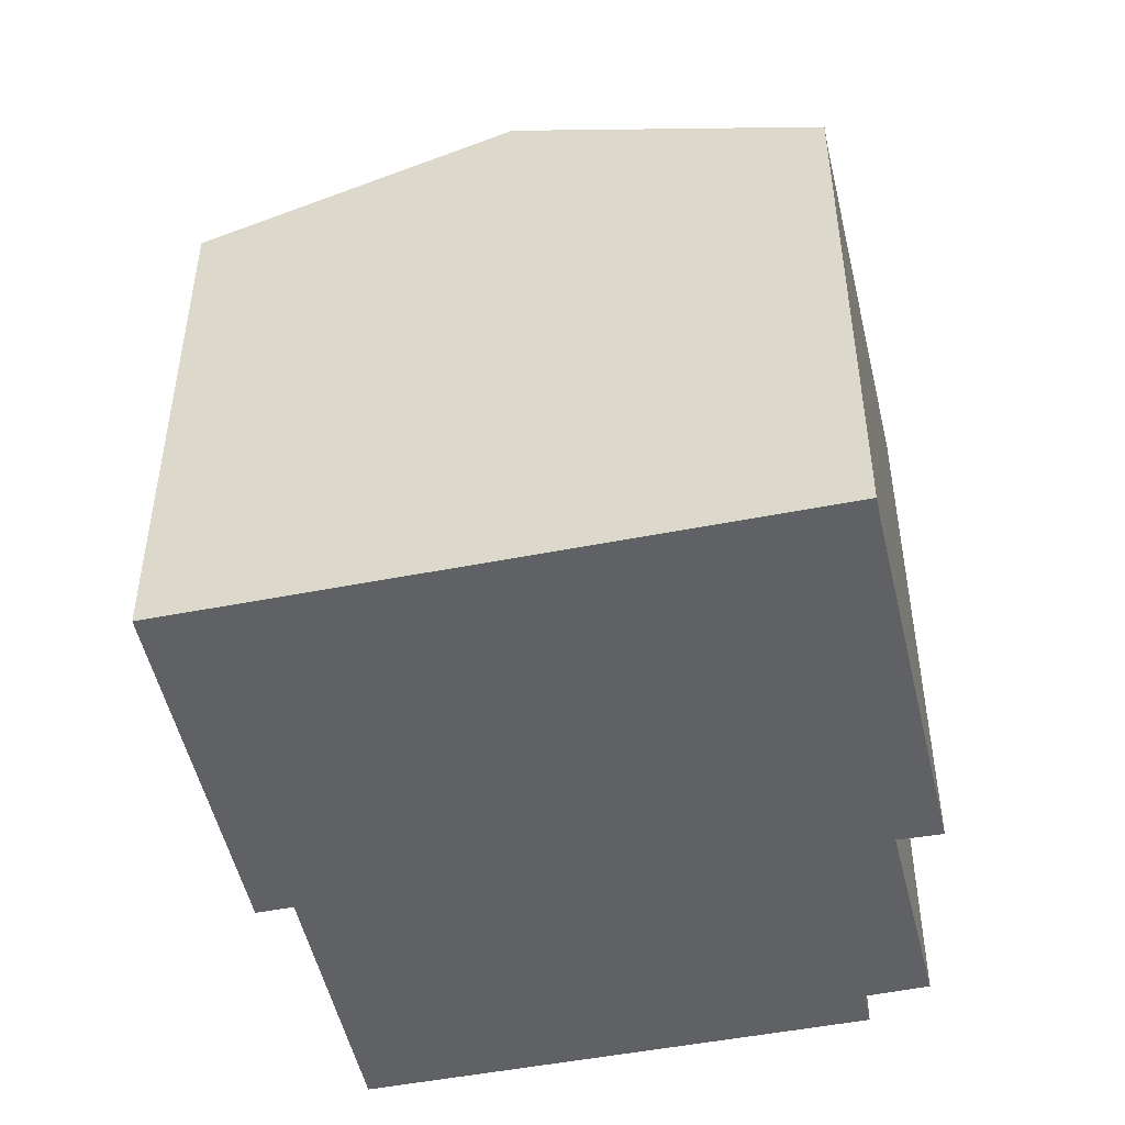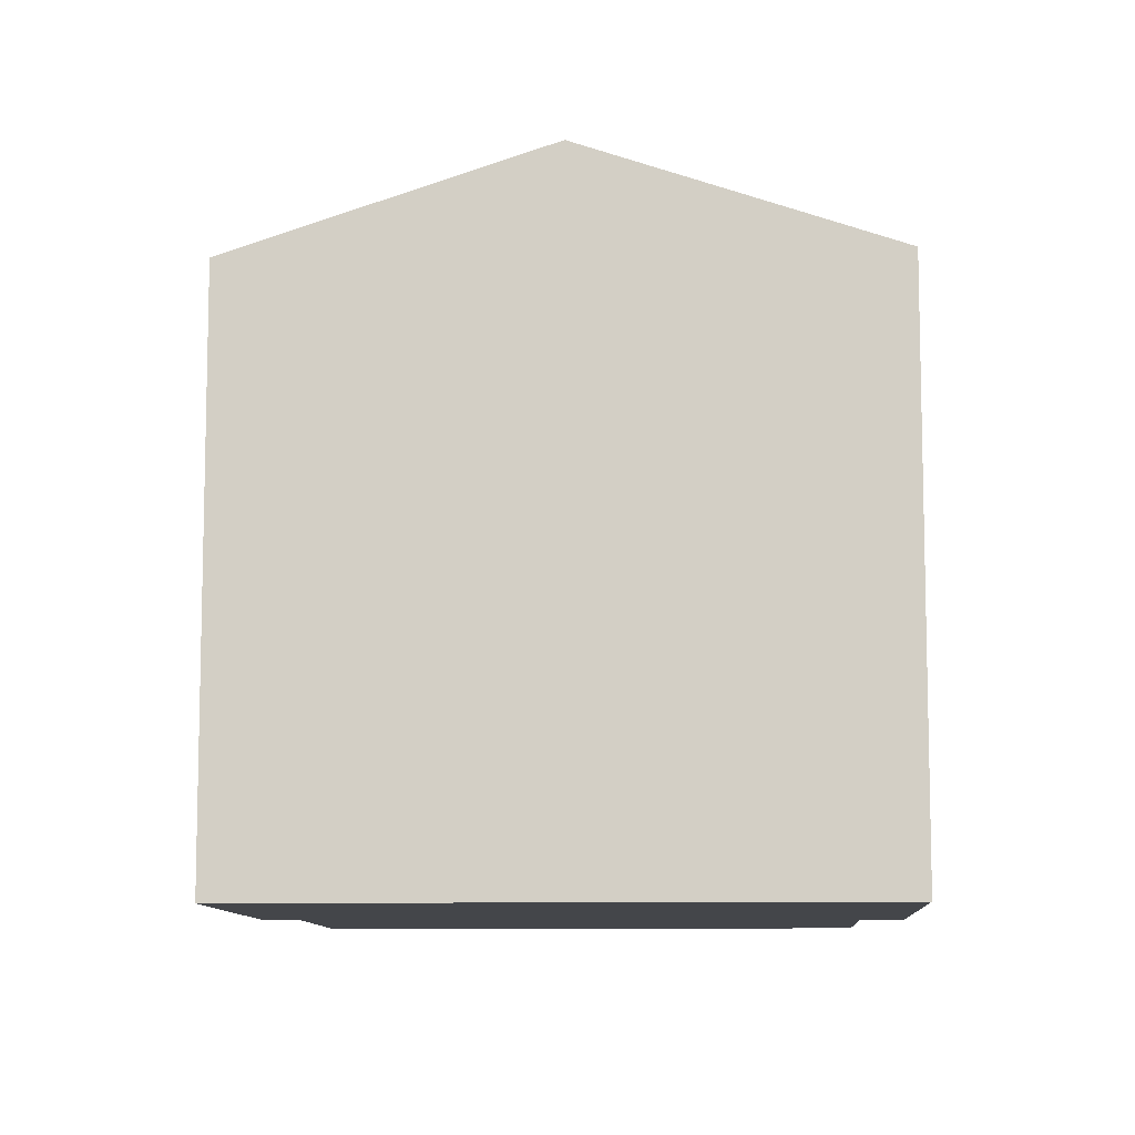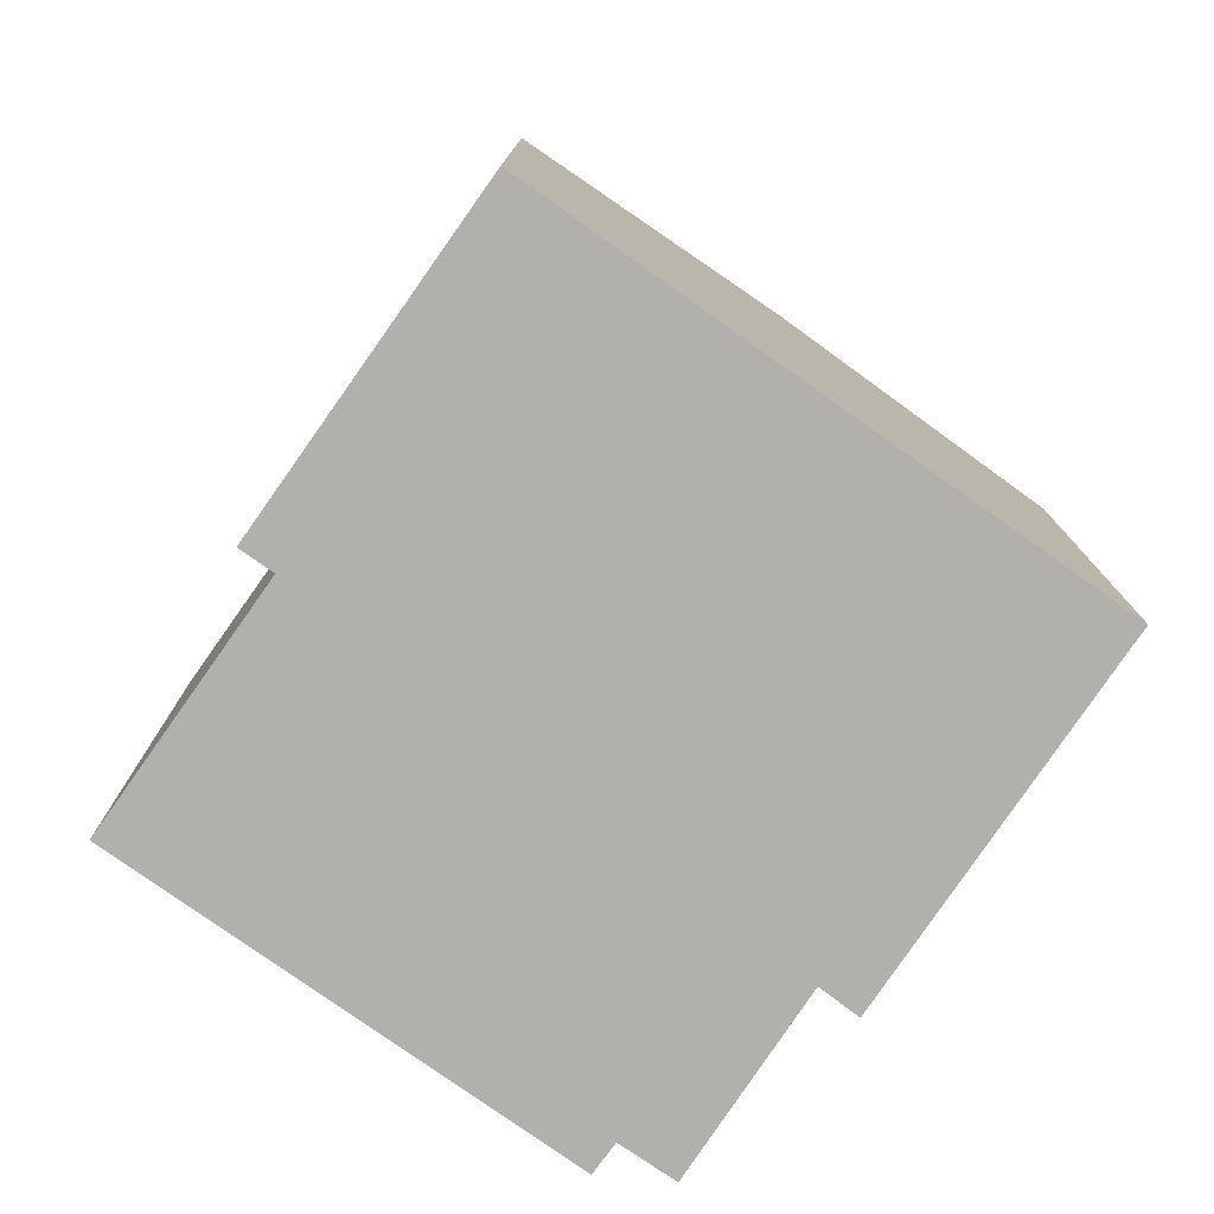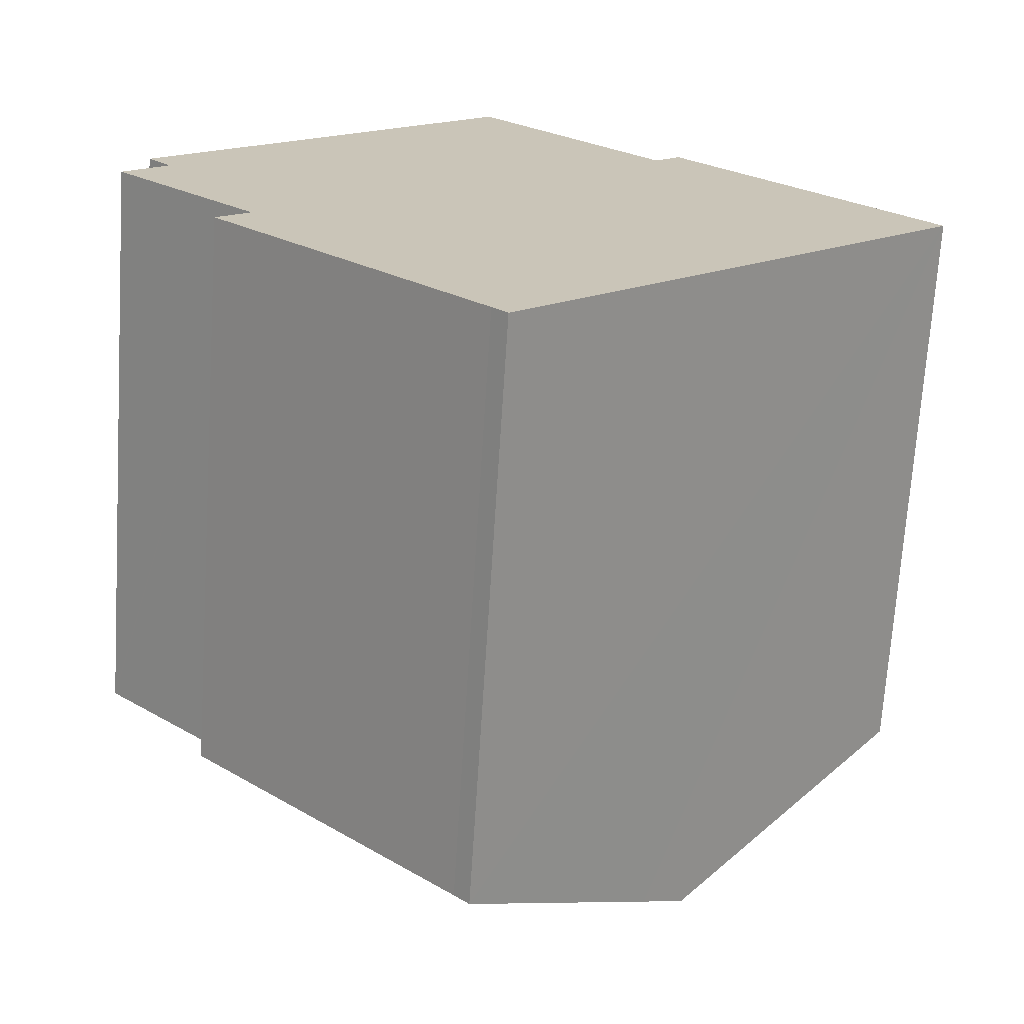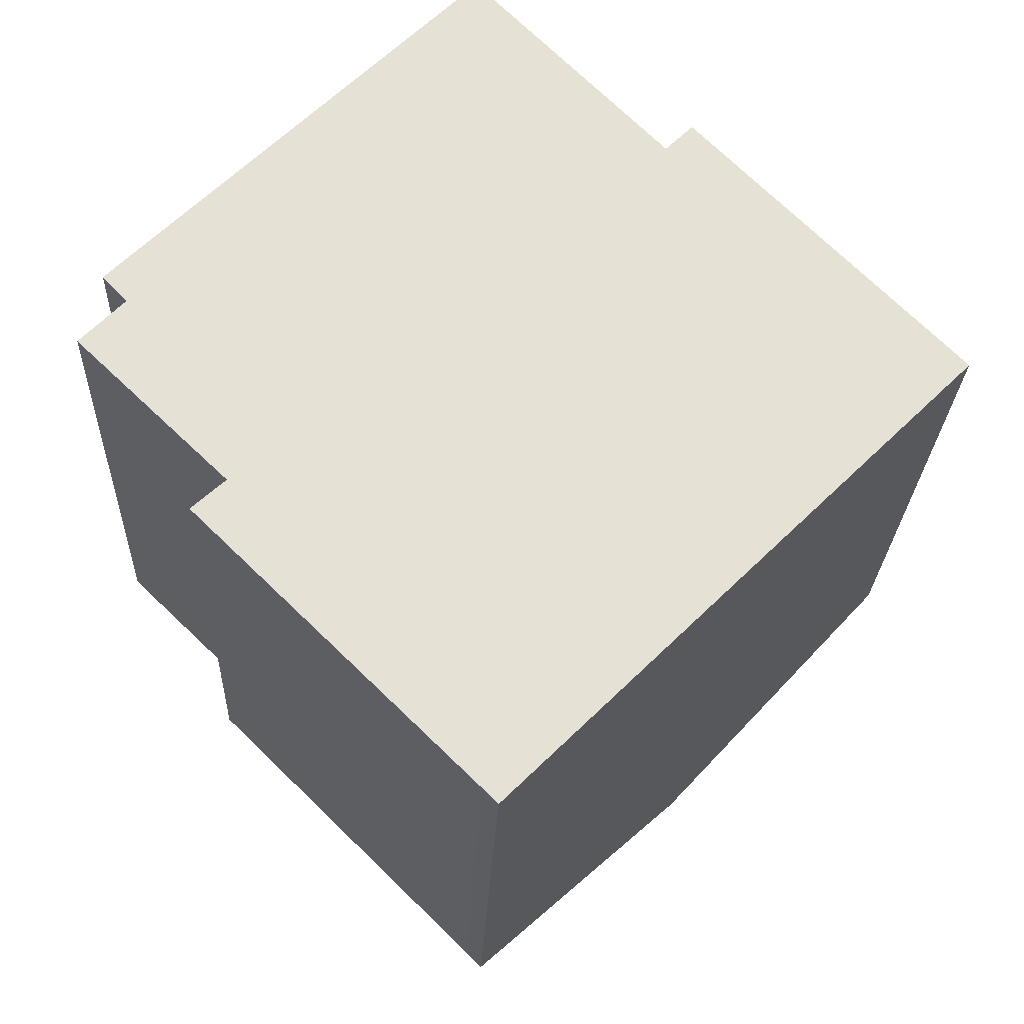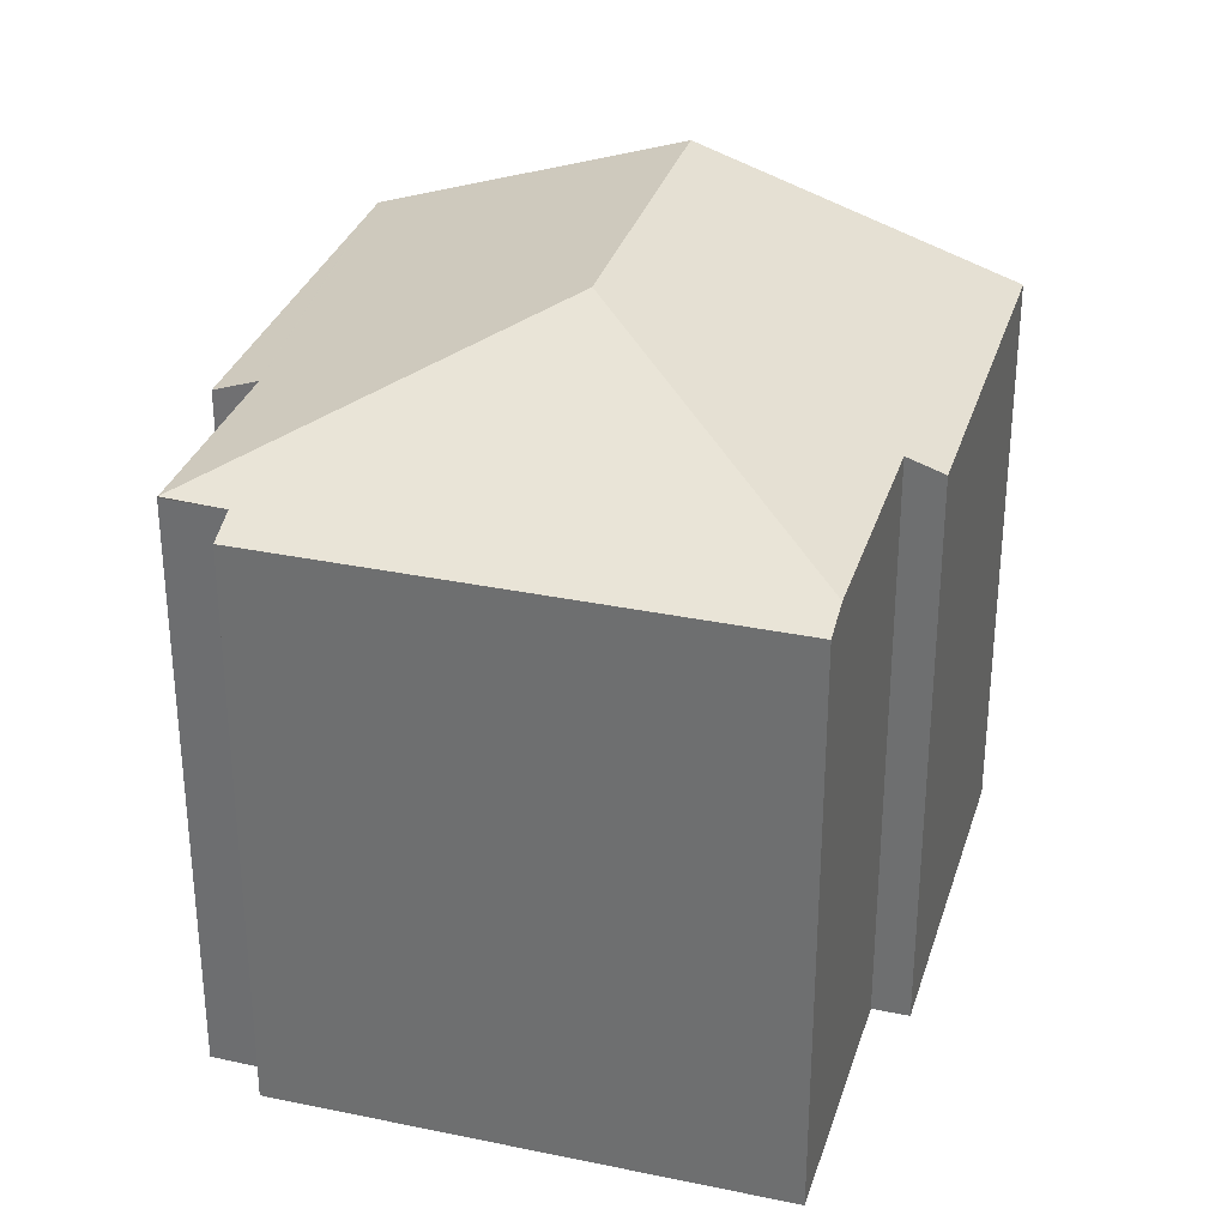
<metadata>
{"format":"obj","ext":"obj","renderer":"f3d","projection":"perspective","resolution":1024,"background":"white","views":[{"elev":-49.9,"azim":147.6,"up":"+Y"},{"elev":-9.5,"azim":138.0,"up":"+Y"},{"elev":-78.8,"azim":100.2,"up":"+Y"},{"elev":-70.1,"azim":-3.7,"up":"+Z"},{"elev":-24.4,"azim":-2.2,"up":"+Z"},{"elev":32.4,"azim":-28.3,"up":"+Y"}]}
</metadata>
<code>
v  1.84 9.203 -2.758
v  2.367 9.438 -2.277
v  6.068 9.237 -6.905
v  9.294 10.57 -4.392
v  6.375 10.89 -0.061
v  9.976 10.89 -3.72
v  0.015 9.408 -0.014
v  6.405 9.237 -7.246
v  6.165 9.238 -7
v  6.422 9.407 6.314
v  9.045 9.407 3.649
v  13.61 9.21 -0.138
v  9.47 9.21 4.068
v  0.7 9.396 0.713
v  0.312 9.211 1.121
v  6.012 9.214 6.731
v  6.165 4.286e-16 -7
v  6.405 4.437e-16 -7.246
v  1.84 1.689e-16 -2.758
v  6.068 4.228e-16 -6.905
v  2.367 1.394e-16 -2.277
v  0 9.402 5.757e-16
v  0 0 0
v  0.015 8.573e-19 -0.014
v  0.7 -4.366e-17 0.713
v  0.312 -6.864e-17 1.121
v  6.012 -4.122e-16 6.731
v  9.045 -2.234e-16 3.649
v  9.47 -2.491e-16 4.068
v  6.422 -3.866e-16 6.314
v  13.61 8.45e-18 -0.138
v  9.976 2.278e-16 -3.72
v  9.294 2.689e-16 -4.392
g defaultobject
f 1 2 3
f 4 5 6
f 5 4 7
f 7 4 2
f 2 4 8
f 2 8 9
f 2 9 3
f 10 11 5
f 5 12 6
f 12 5 13
f 13 5 11
f 14 5 7
f 5 14 15
f 5 15 16
f 5 16 10
f 8 17 9
f 17 8 18
f 17 3 9
f 3 17 1
f 1 17 19
f 19 17 20
f 21 7 2
f 7 21 22
f 22 21 23
f 23 21 24
f 25 15 14
f 15 25 26
f 1 21 2
f 21 1 19
f 23 14 22
f 14 23 25
f 15 27 16
f 27 15 26
f 28 13 11
f 13 28 29
f 16 11 10
f 11 16 27
f 11 27 28
f 28 27 30
f 29 12 13
f 12 29 31
f 31 6 12
f 6 31 4
f 4 31 8
f 8 31 32
f 8 32 18
f 18 32 33
f 29 32 31
f 32 29 28
f 32 28 30
f 32 30 27
f 32 27 26
f 32 26 33
f 33 26 25
f 33 25 18
f 18 25 17
f 17 25 20
f 20 25 21
f 25 24 21
f 24 25 23
f 19 20 21

</code>
